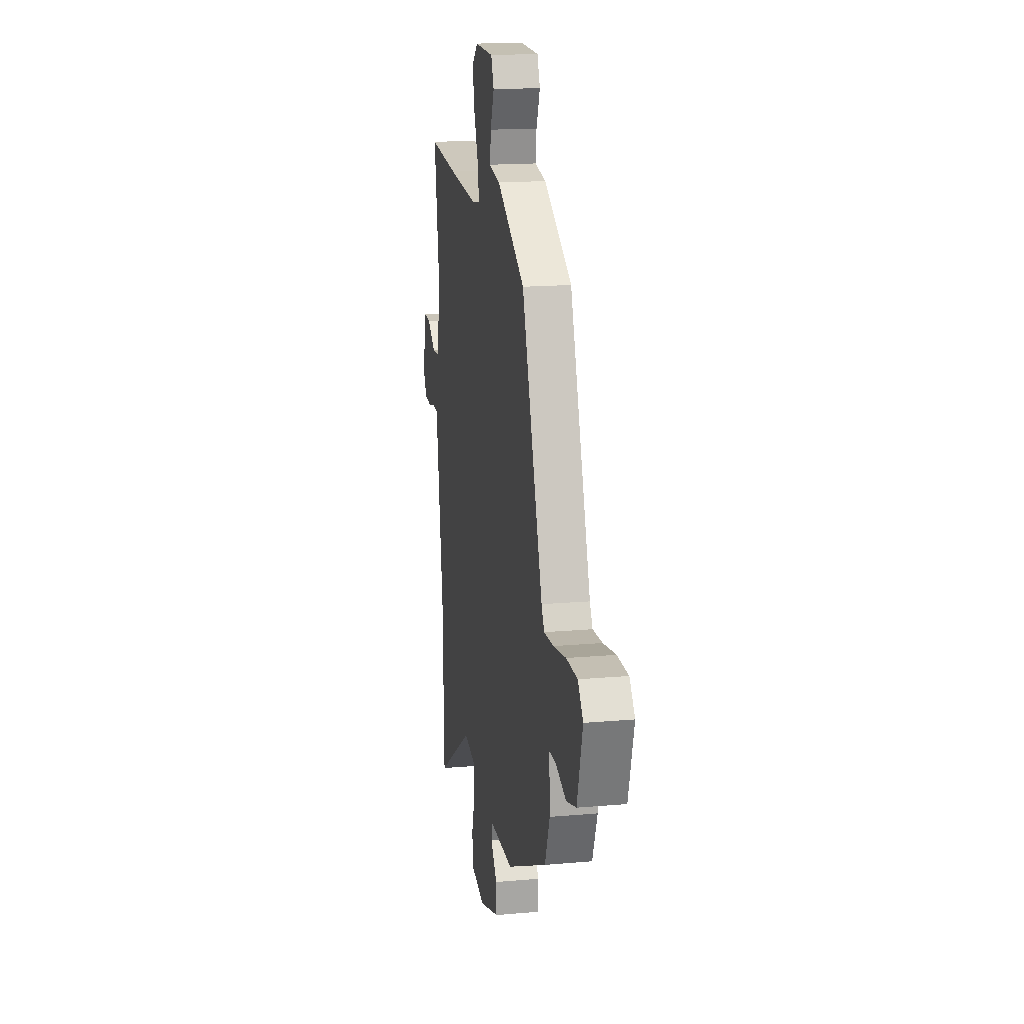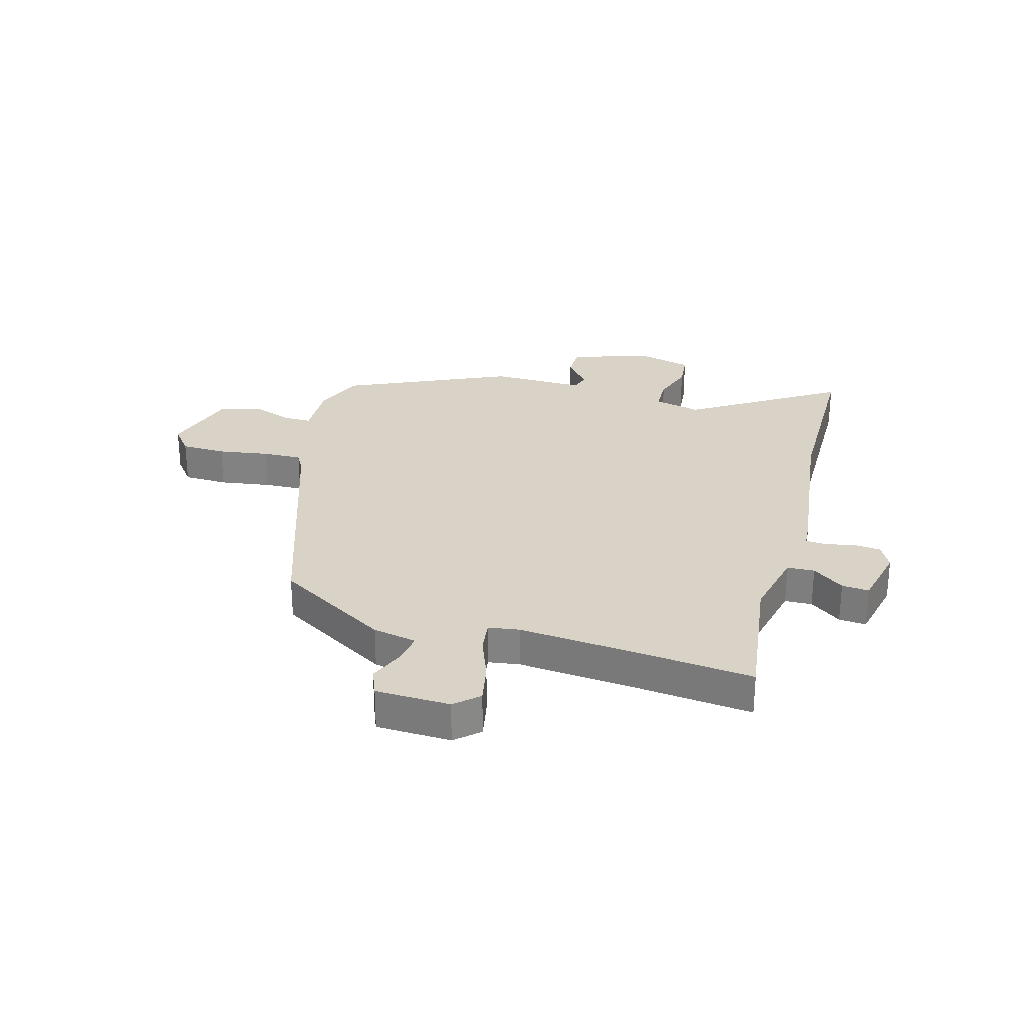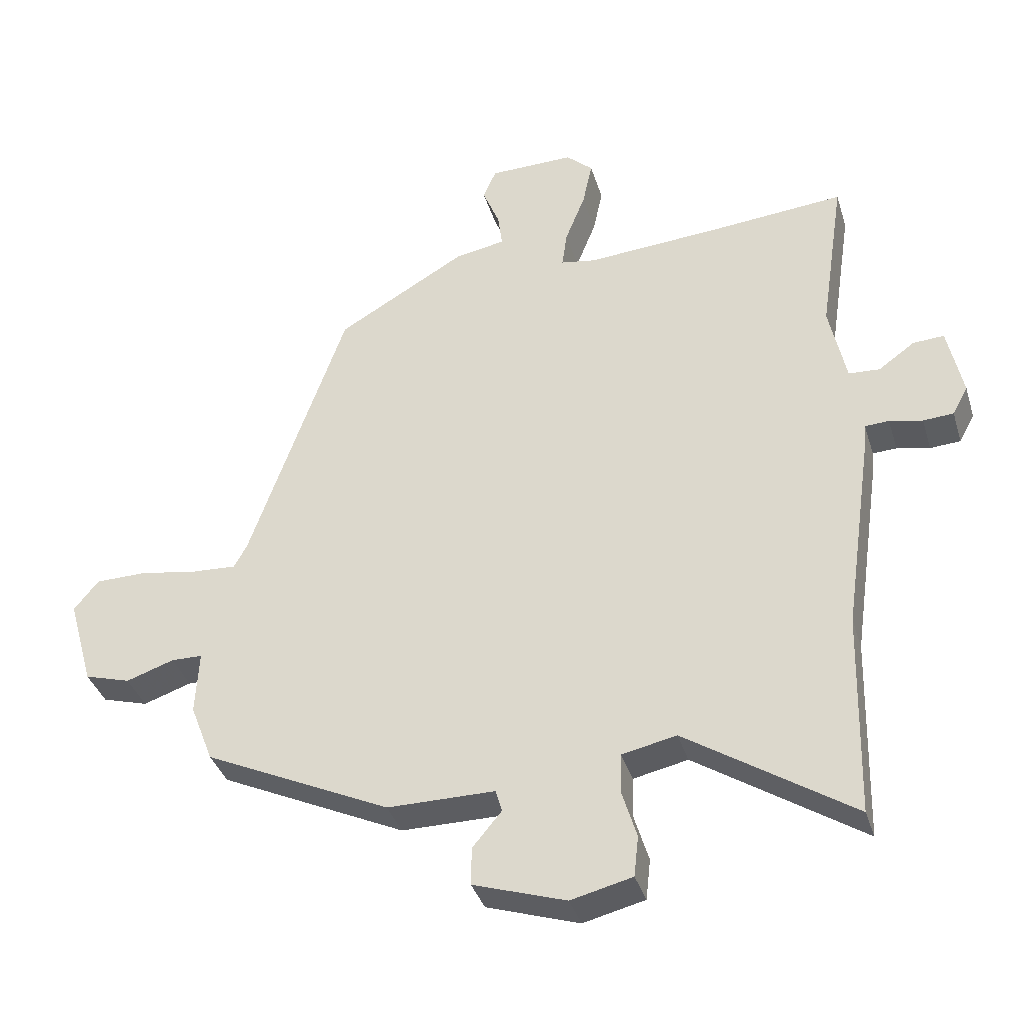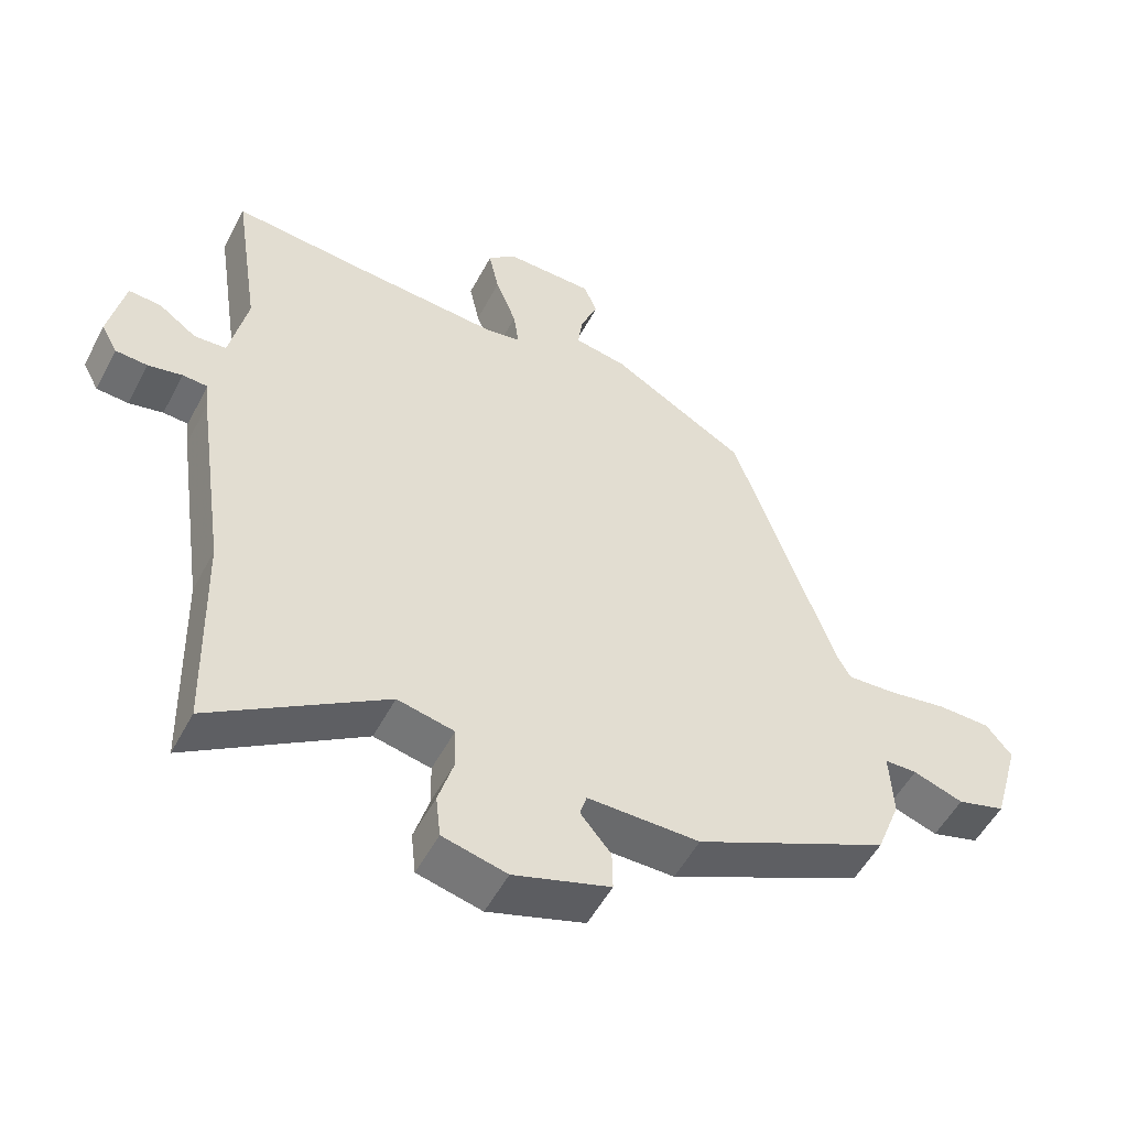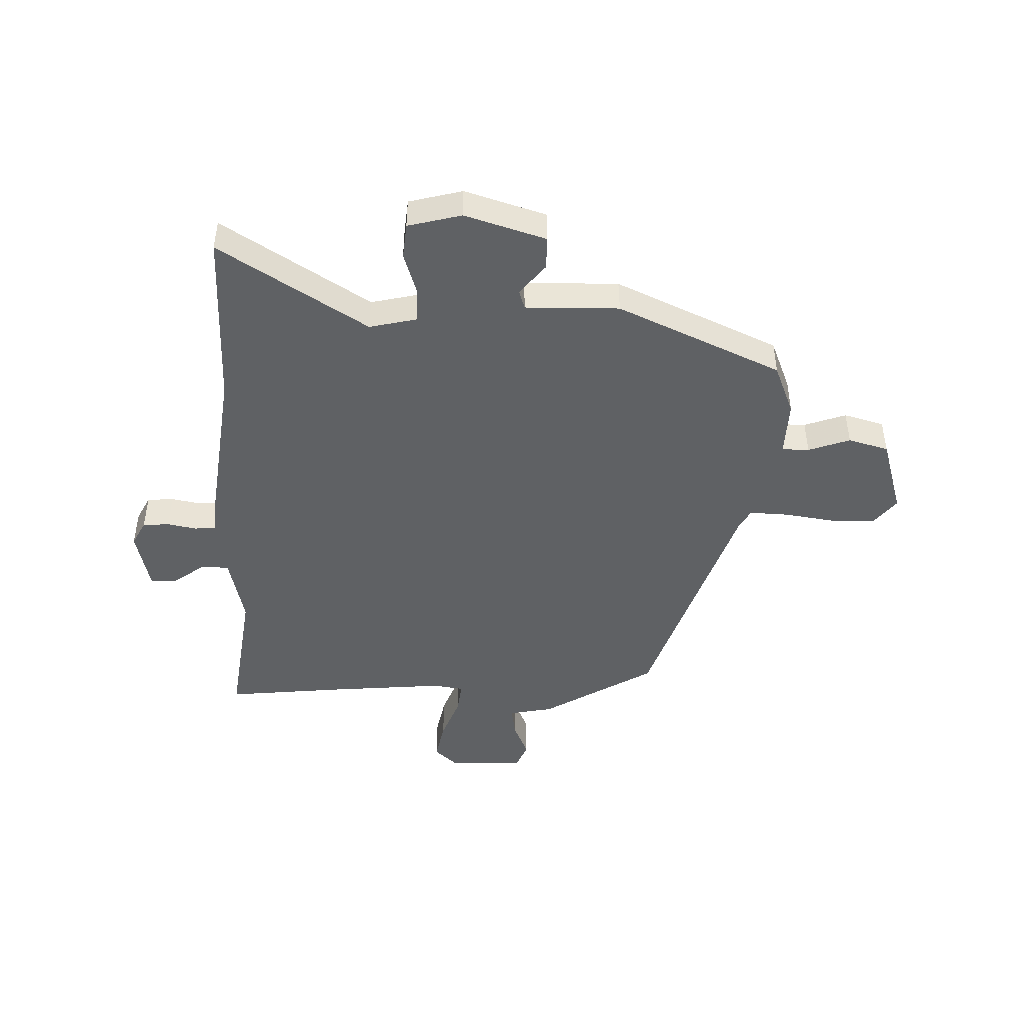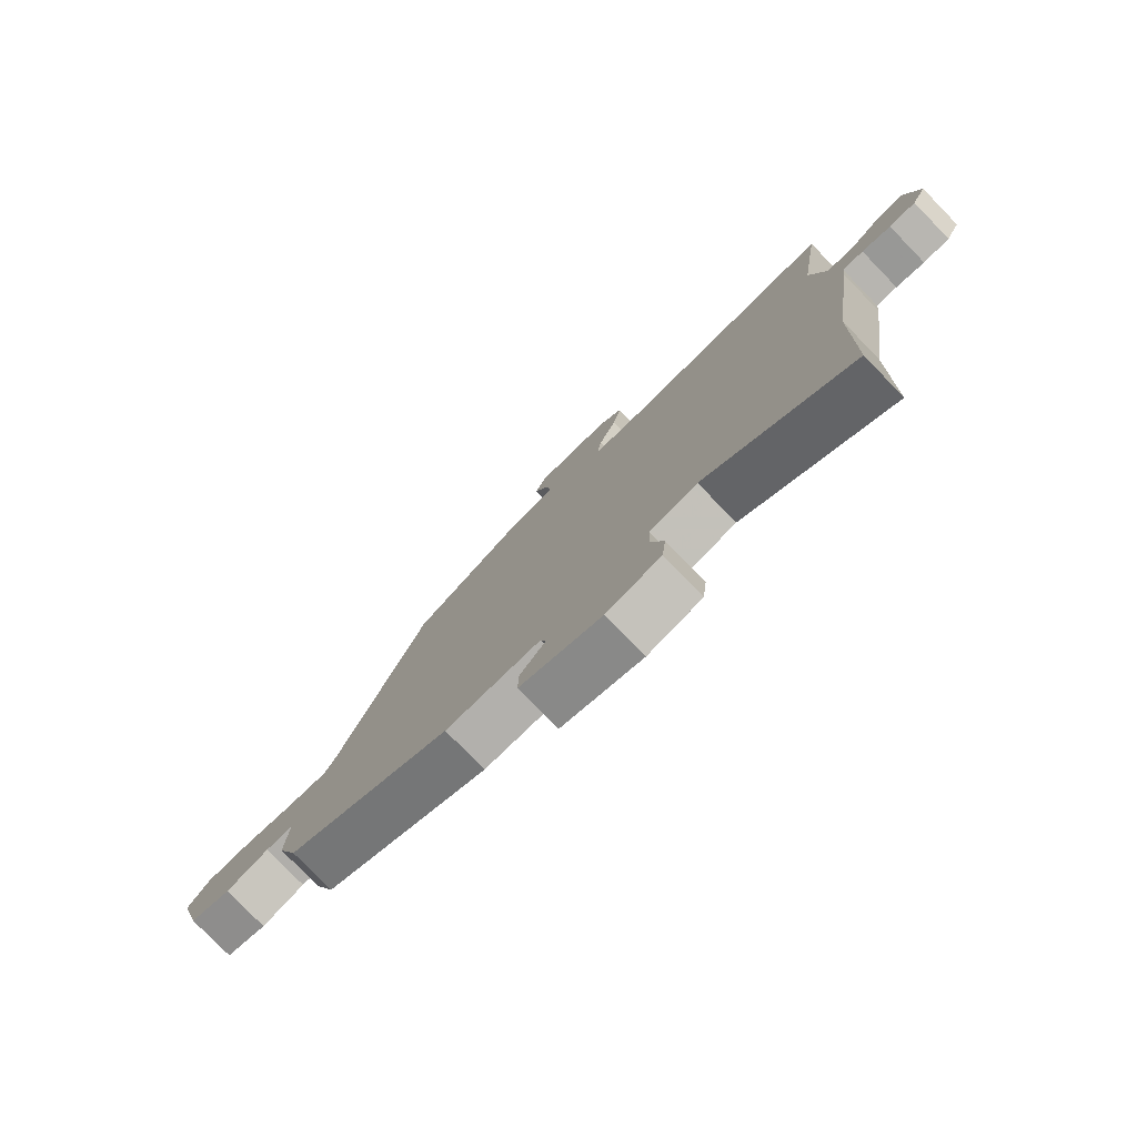
<metadata>
{"format":"obj","ext":"obj","renderer":"f3d","projection":"perspective","resolution":1024,"background":"white","views":[{"elev":17.1,"azim":-100.1,"up":"+Z"},{"elev":28.1,"azim":16.5,"up":"+Y"},{"elev":-37.0,"azim":16.4,"up":"+Z"},{"elev":-52.9,"azim":152.6,"up":"+Z"},{"elev":-46.1,"azim":179.2,"up":"+Y"},{"elev":-78.7,"azim":44.2,"up":"+Z"}]}
</metadata>
<code>
v 0.504 0.07 -0.331
v 0.496 0.07 -0.648
v 0.238 0.07 -0.479
v 0.154 0.07 -0.497
v 0.152 0.07 -0.558
v 0.175 0.07 -0.634
v 0.168 0.07 -0.697
v 0.073 0.07 -0.72
v -0.07 0.07 -0.673
v -0.069 0.07 -0.614
v -0.024 0.07 -0.56
v -0.034 0.07 -0.526
v -0.2 0.07 -0.526
v -0.488 0.07 -0.39
v -0.523 0.07 -0.299
v -0.518 0.07 -0.2
v -0.566 0.07 -0.199
v -0.64 0.07 -0.224
v -0.711 0.07 -0.203
v -0.75 0.07 -0.065
v -0.712 0.07 -0.018
v -0.633 0.07 -0.017
v -0.544 0.07 -0.032
v -0.475 0.07 -0.036
v -0.455 0.07 -0.001
v -0.305 0.07 0.426
v -0.105 0.07 0.542
v -0.027 0.07 0.556
v -0.034 0.07 0.61
v -0.06 0.07 0.674
v -0.04 0.07 0.722
v 0.092 0.07 0.724
v 0.133 0.07 0.686
v 0.118 0.07 0.615
v 0.087 0.07 0.537
v 0.079 0.07 0.48
v 0.133 0.07 0.471
v 0.342 0.07 0.486
v 0.548 0.07 0.504
v 0.51 0.07 0.253
v 0.536 0.07 0.128
v 0.584 0.07 0.125
v 0.64 0.07 0.165
v 0.688 0.07 0.168
v 0.711 0.07 0.057
v 0.687 0.07 0.013
v 0.64 0.07 0.01
v 0.589 0.07 0.021
v 0.552 0.07 0.019
v 0.548 0.07 -0.025
v 0.504 0 -0.331
v 0.496 0 -0.648
v 0.238 0 -0.479
v 0.154 0 -0.497
v 0.152 0 -0.558
v 0.175 0 -0.634
v 0.168 0 -0.697
v 0.073 0 -0.72
v -0.07 0 -0.673
v -0.069 0 -0.614
v -0.024 0 -0.56
v -0.034 0 -0.526
v -0.2 0 -0.526
v -0.488 0 -0.39
v -0.523 0 -0.299
v -0.518 0 -0.2
v -0.566 0 -0.199
v -0.64 0 -0.224
v -0.711 0 -0.203
v -0.75 0 -0.065
v -0.712 0 -0.018
v -0.633 0 -0.017
v -0.544 0 -0.032
v -0.475 0 -0.036
v -0.455 0 -0.001
v -0.305 0 0.426
v -0.105 0 0.542
v -0.027 0 0.556
v -0.034 0 0.61
v -0.06 0 0.674
v -0.04 0 0.722
v 0.092 0 0.724
v 0.133 0 0.686
v 0.118 0 0.615
v 0.087 0 0.537
v 0.079 0 0.48
v 0.133 0 0.471
v 0.342 0 0.486
v 0.548 0 0.504
v 0.51 0 0.253
v 0.536 0 0.128
v 0.584 0 0.125
v 0.64 0 0.165
v 0.688 0 0.168
v 0.711 0 0.057
v 0.687 0 0.013
v 0.64 0 0.01
v 0.589 0 0.021
v 0.552 0 0.019
v 0.548 0 -0.025
f 49 50 1
f 46 47 48
f 45 46 48
f 44 45 48
f 43 44 48
f 42 43 48
f 41 42 48 49
f 40 41 49 1
f 38 39 40
f 1 2 3
f 40 1 3
f 38 40 3
f 37 38 3
f 33 34 35
f 32 33 35
f 31 32 35
f 30 31 35
f 29 30 35
f 28 29 35 36
f 27 28 36
f 26 27 36
f 25 26 36
f 37 3 4
f 36 37 4
f 25 36 4
f 24 25 4
f 21 22 23
f 20 21 23
f 19 20 23
f 18 19 23
f 17 18 23
f 16 17 23 24
f 16 24 4
f 15 16 4
f 14 15 4
f 13 14 4
f 12 13 4
f 9 10 11
f 8 9 11
f 7 8 11
f 6 7 11
f 5 6 11
f 4 5 11 12
f 51 100 99
f 98 97 96
f 98 96 95
f 98 95 94
f 98 94 93
f 98 93 92
f 99 98 92 91
f 51 99 91 90
f 90 89 88
f 53 52 51
f 53 51 90
f 53 90 88
f 53 88 87
f 85 84 83
f 85 83 82
f 85 82 81
f 85 81 80
f 85 80 79
f 86 85 79 78
f 86 78 77
f 86 77 76
f 86 76 75
f 54 53 87
f 54 87 86
f 54 86 75
f 54 75 74
f 73 72 71
f 73 71 70
f 73 70 69
f 73 69 68
f 73 68 67
f 74 73 67 66
f 54 74 66
f 54 66 65
f 54 65 64
f 54 64 63
f 54 63 62
f 61 60 59
f 61 59 58
f 61 58 57
f 61 57 56
f 61 56 55
f 62 61 55 54
f 1 51 52 2
f 2 52 53 3
f 3 53 54 4
f 4 54 55 5
f 5 55 56 6
f 6 56 57 7
f 7 57 58 8
f 8 58 59 9
f 9 59 60 10
f 10 60 61 11
f 11 61 62 12
f 12 62 63 13
f 13 63 64 14
f 14 64 65 15
f 15 65 66 16
f 16 66 67 17
f 17 67 68 18
f 18 68 69 19
f 19 69 70 20
f 20 70 71 21
f 21 71 72 22
f 22 72 73 23
f 23 73 74 24
f 24 74 75 25
f 25 75 76 26
f 26 76 77 27
f 27 77 78 28
f 28 78 79 29
f 29 79 80 30
f 30 80 81 31
f 31 81 82 32
f 32 82 83 33
f 33 83 84 34
f 34 84 85 35
f 35 85 86 36
f 36 86 87 37
f 37 87 88 38
f 38 88 89 39
f 39 89 90 40
f 40 90 91 41
f 41 91 92 42
f 42 92 93 43
f 43 93 94 44
f 44 94 95 45
f 45 95 96 46
f 46 96 97 47
f 47 97 98 48
f 48 98 99 49
f 49 99 100 50
f 50 100 51 1

</code>
